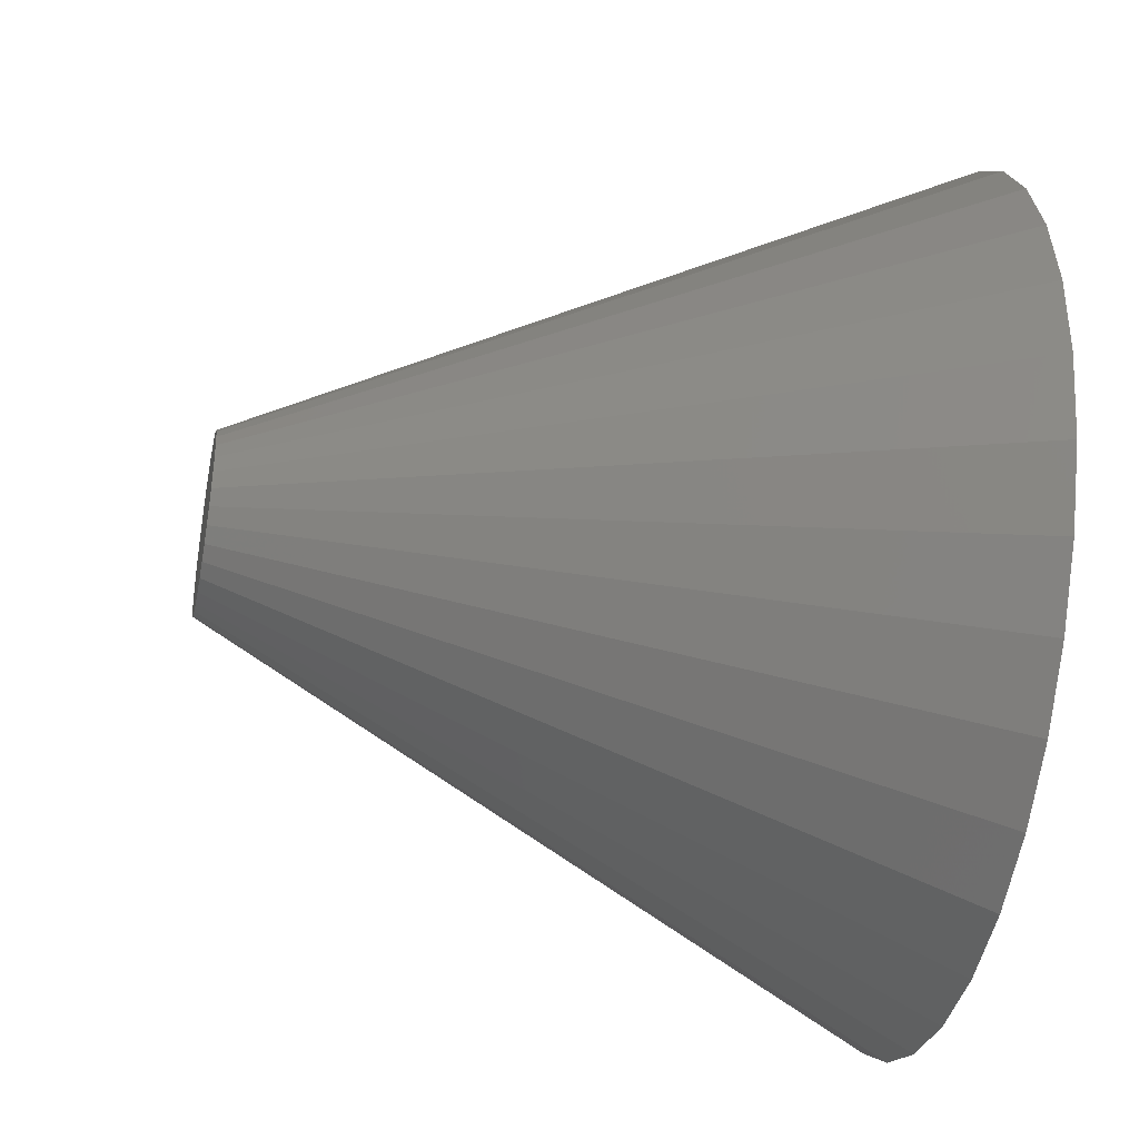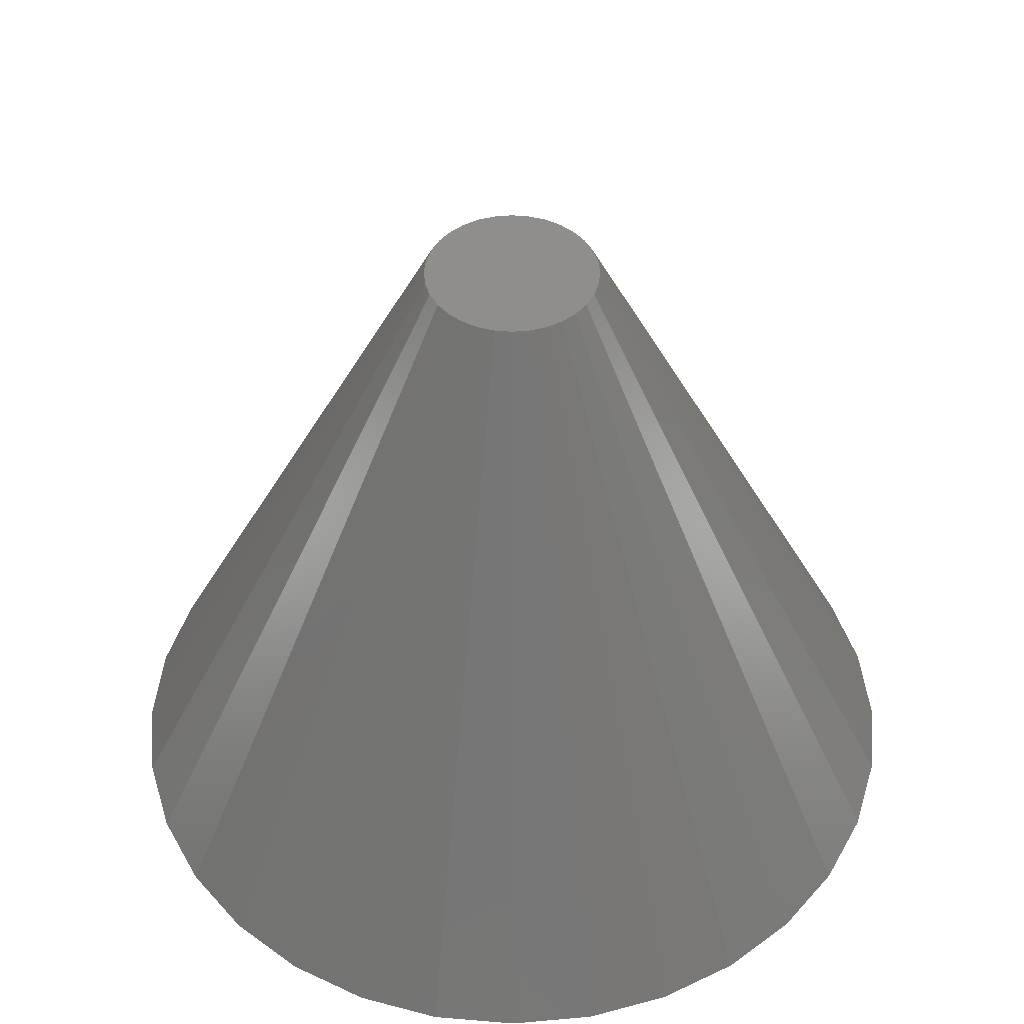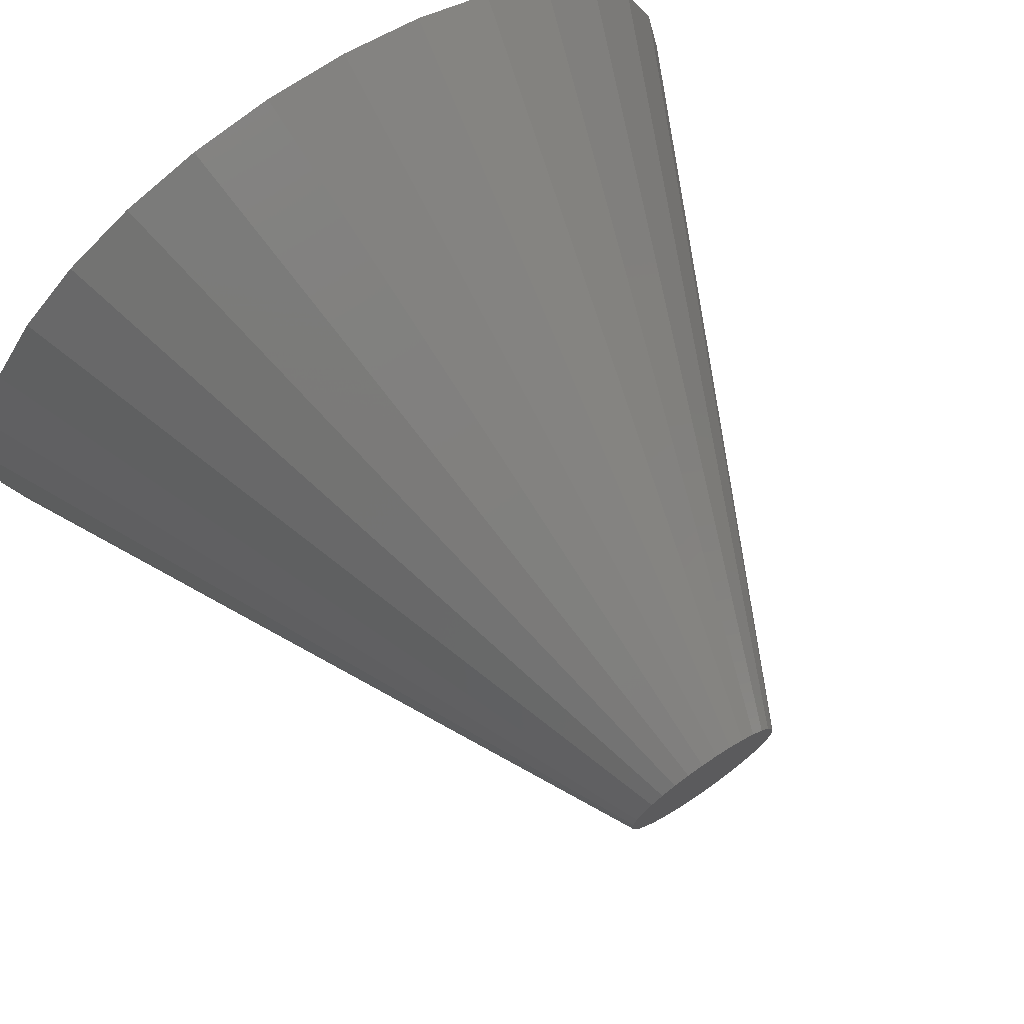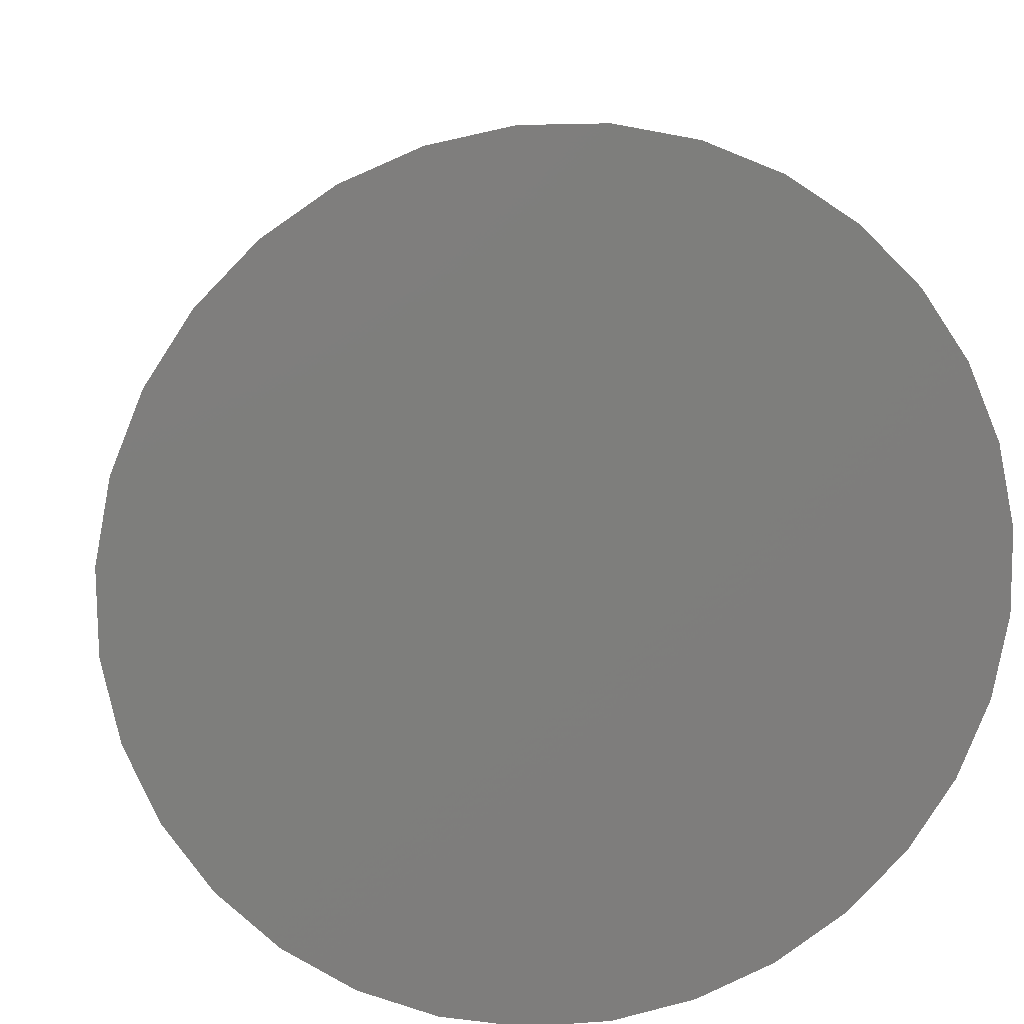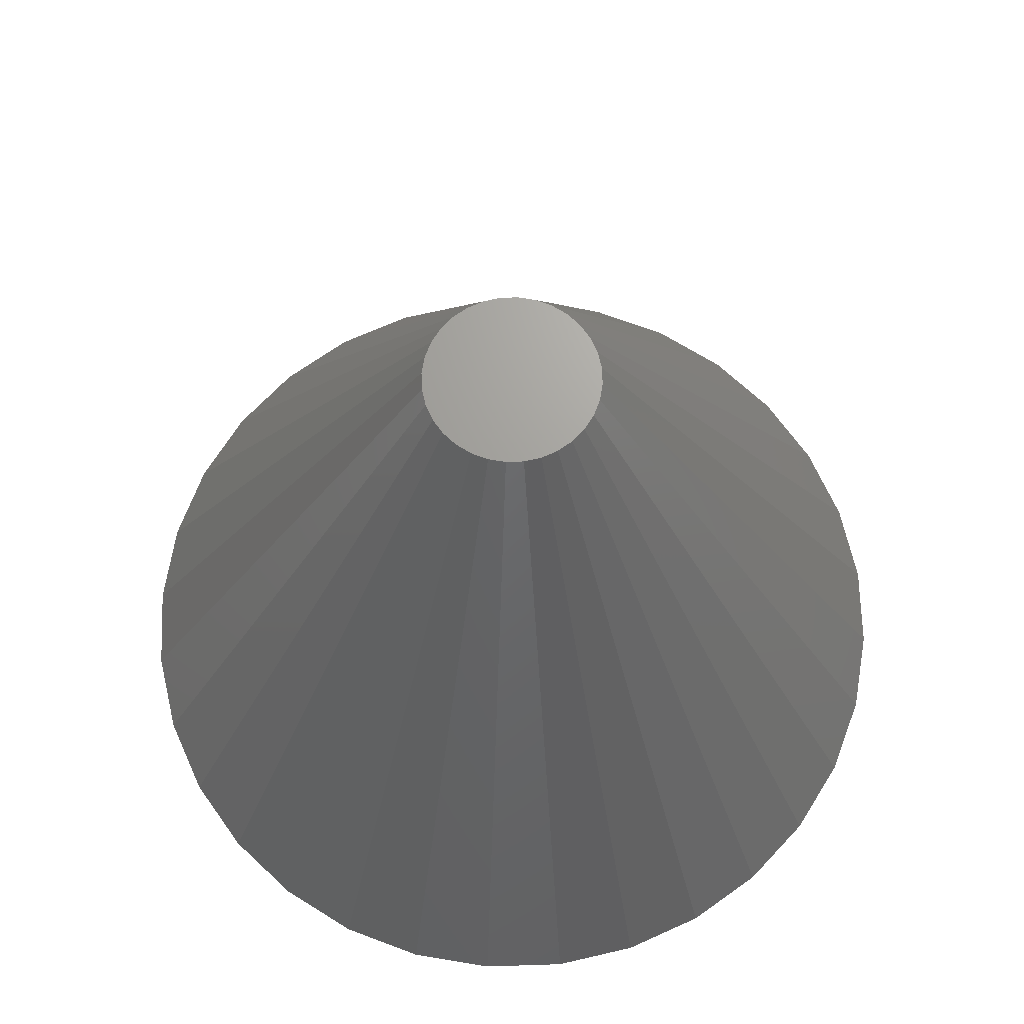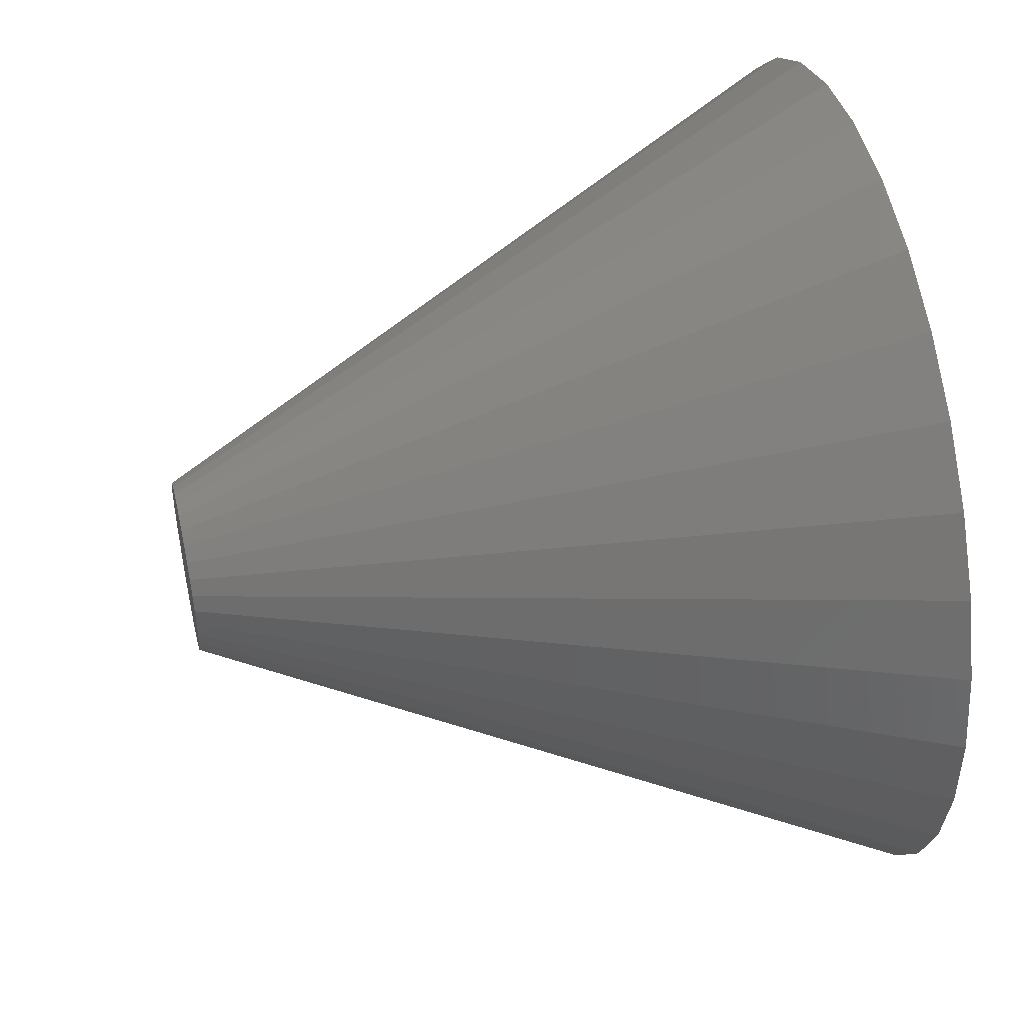
<metadata>
{"format":"stl","ext":"stl","renderer":"f3d","projection":"perspective","resolution":1024,"background":"white","views":[{"elev":-38.6,"azim":78.6,"up":"+Y"},{"elev":46.6,"azim":-73.8,"up":"+Z"},{"elev":72.3,"azim":-34.2,"up":"+Y"},{"elev":12.4,"azim":171.7,"up":"+Y"},{"elev":68.2,"azim":76.4,"up":"+Z"},{"elev":47.3,"azim":77.2,"up":"+Y"}]}
</metadata>
<code>
# stl→obj: 64 verts, 124 faces
v -0.02272 -0.07251 0.6016
v -0.008138 -0.07555 0.6016
v 0.006758 -0.07569 0.6016
v 0.02139 -0.07291 0.6016
v 0.04767 -0.05918 0.6016
v -0.04874 -0.0583 0.6016
v 0.03521 -0.06734 0.6016
v 0.0583 -0.04874 0.6016
v -0.05918 -0.04767 0.6016
v 0.04874 0.0583 0.6016
v -0.04767 0.05918 0.6016
v 0.05918 0.04767 0.6016
v -0.03521 0.06734 0.6016
v -0.006758 0.07569 0.6016
v -0.02139 0.07291 0.6016
v 0.02272 0.07251 0.6016
v 0.008138 0.07555 0.6016
v -0.03643 -0.06668 0.6016
v 0.03643 0.06668 0.6016
v -0.0583 0.04874 0.6016
v -0.06668 0.03643 0.6016
v 0.06734 0.03521 0.6016
v -0.07251 0.02272 0.6016
v 0.07291 0.02139 0.6016
v -0.07555 0.008138 0.6016
v 0.07569 0.006758 0.6016
v -0.07569 -0.006758 0.6016
v 0.07555 -0.008138 0.6016
v -0.07291 -0.02139 0.6016
v 0.07251 -0.02272 0.6016
v -0.06734 -0.03521 0.6016
v 0.06668 -0.03643 0.6016
v 0.1052 -0.3585 1.11e-16
v 0.03322 -0.3721 1.11e-16
v -0.04001 -0.3715 1.11e-16
v -0.1117 -0.3565 1.11e-16
v 0.1117 0.3565 1.11e-16
v -0.03322 0.3721 1.11e-16
v 0.04001 0.3715 1.11e-16
v 0.1731 -0.3311 1.11e-16
v -0.1791 -0.3279 1.11e-16
v 0.2344 -0.2909 1.11e-16
v -0.2396 -0.2866 1.11e-16
v 0.2866 -0.2396 1.11e-16
v -0.2909 -0.2344 1.11e-16
v 0.3279 -0.1791 1.11e-16
v -0.3311 -0.1731 1.11e-16
v 0.3565 -0.1117 1.11e-16
v -0.3585 -0.1052 1.11e-16
v 0.3715 -0.04001 1.11e-16
v -0.3721 -0.03322 1.11e-16
v 0.3721 0.03322 1.11e-16
v -0.3715 0.04001 1.11e-16
v 0.3585 0.1052 1.11e-16
v -0.3565 0.1117 1.11e-16
v 0.3311 0.1731 1.11e-16
v -0.3279 0.1791 1.11e-16
v 0.2909 0.2344 1.11e-16
v -0.2866 0.2396 1.11e-16
v 0.2396 0.2866 1.11e-16
v -0.2344 0.2909 1.11e-16
v 0.1791 0.3279 1.11e-16
v -0.1731 0.3311 1.11e-16
v -0.1052 0.3585 1.11e-16
f 1 2 3
f 4 1 3
f 5 6 7
f 6 5 8
f 8 9 6
f 10 11 12
f 13 11 10
f 14 15 16
f 17 14 16
f 18 1 4
f 18 4 7
f 18 7 6
f 19 16 15
f 19 15 13
f 19 13 10
f 11 20 12
f 12 20 21
f 12 21 22
f 22 21 23
f 22 23 24
f 24 23 25
f 24 25 26
f 26 25 27
f 26 27 28
f 28 27 29
f 28 29 30
f 30 29 31
f 30 31 32
f 32 31 9
f 32 9 8
f 33 34 35
f 35 36 33
f 37 38 39
f 33 36 40
f 40 36 41
f 40 41 42
f 42 41 43
f 42 43 44
f 44 43 45
f 44 45 46
f 46 45 47
f 46 47 48
f 48 47 49
f 48 49 50
f 50 49 51
f 50 51 52
f 52 51 53
f 52 53 54
f 54 53 55
f 54 55 56
f 56 55 57
f 56 57 58
f 58 57 59
f 58 59 60
f 60 59 61
f 60 61 62
f 62 61 63
f 62 63 37
f 37 63 64
f 37 64 38
f 19 62 16
f 16 62 37
f 16 37 17
f 17 37 39
f 17 39 14
f 14 39 38
f 14 38 15
f 15 38 64
f 15 64 13
f 13 64 63
f 13 63 11
f 11 63 61
f 11 61 20
f 20 61 59
f 20 59 21
f 21 59 57
f 21 57 23
f 23 57 55
f 23 55 25
f 25 55 53
f 25 53 27
f 27 53 51
f 27 51 29
f 29 51 49
f 29 49 31
f 31 49 47
f 31 47 9
f 9 47 45
f 9 45 6
f 6 45 43
f 6 43 18
f 18 43 41
f 18 41 1
f 1 41 36
f 1 36 2
f 2 36 35
f 2 35 3
f 3 35 34
f 3 34 4
f 4 34 33
f 4 33 7
f 7 33 40
f 7 40 5
f 5 40 42
f 5 42 8
f 8 42 44
f 8 44 32
f 32 44 46
f 32 46 30
f 30 46 48
f 30 48 28
f 28 48 50
f 28 50 26
f 26 50 52
f 26 52 24
f 24 52 54
f 24 54 22
f 22 54 56
f 22 56 12
f 12 56 58
f 12 58 10
f 10 58 60
f 10 60 19
f 19 60 62

</code>
